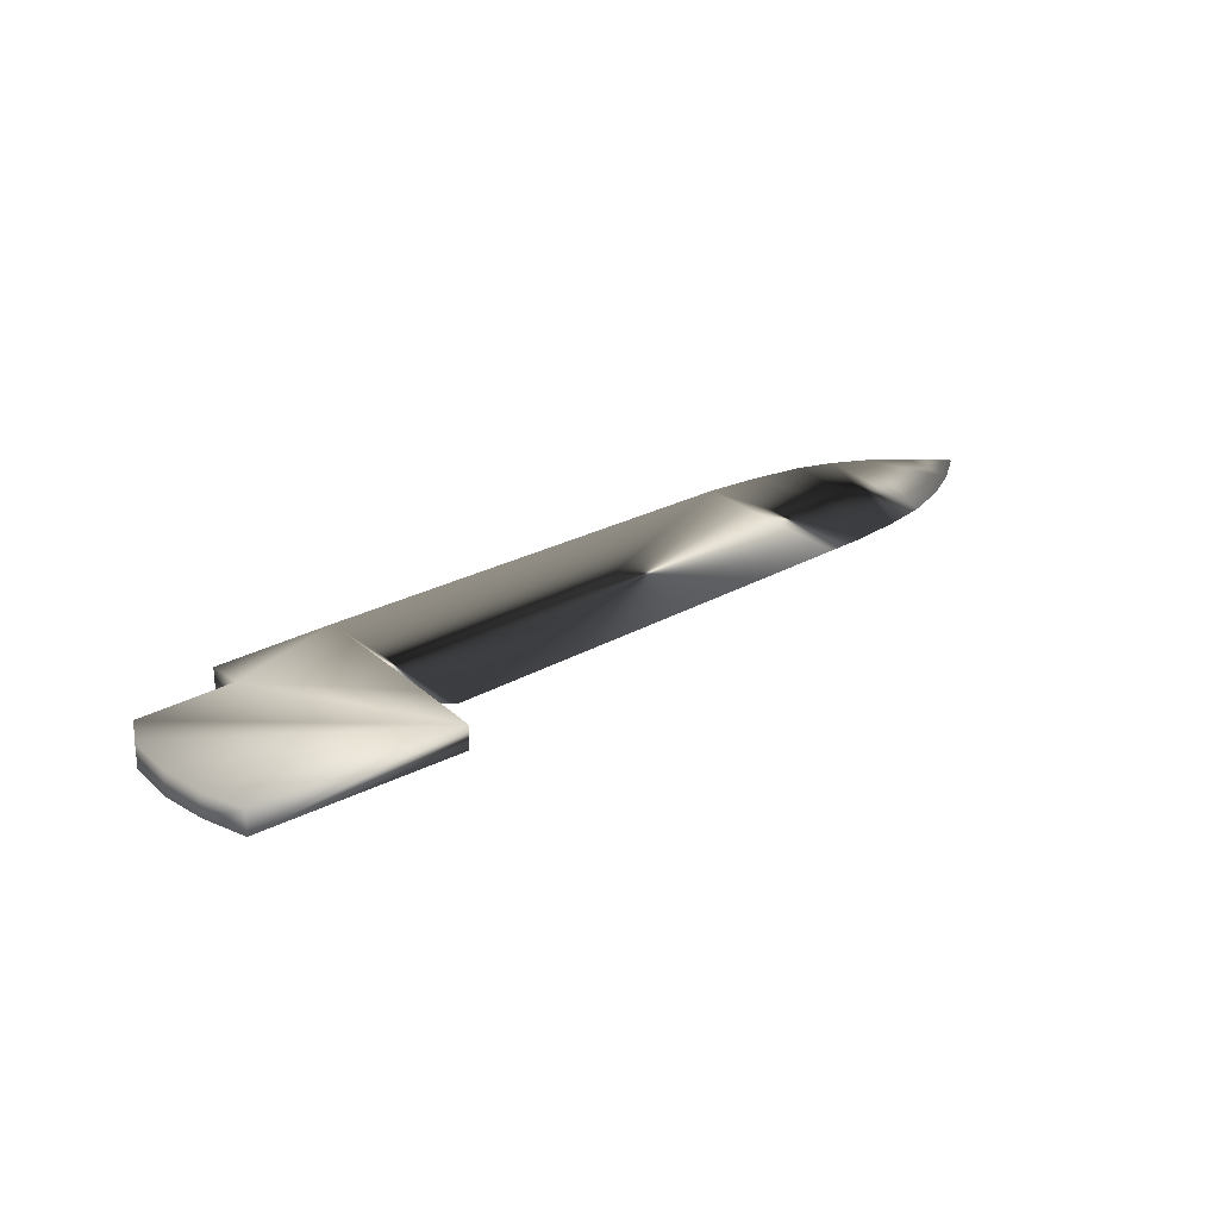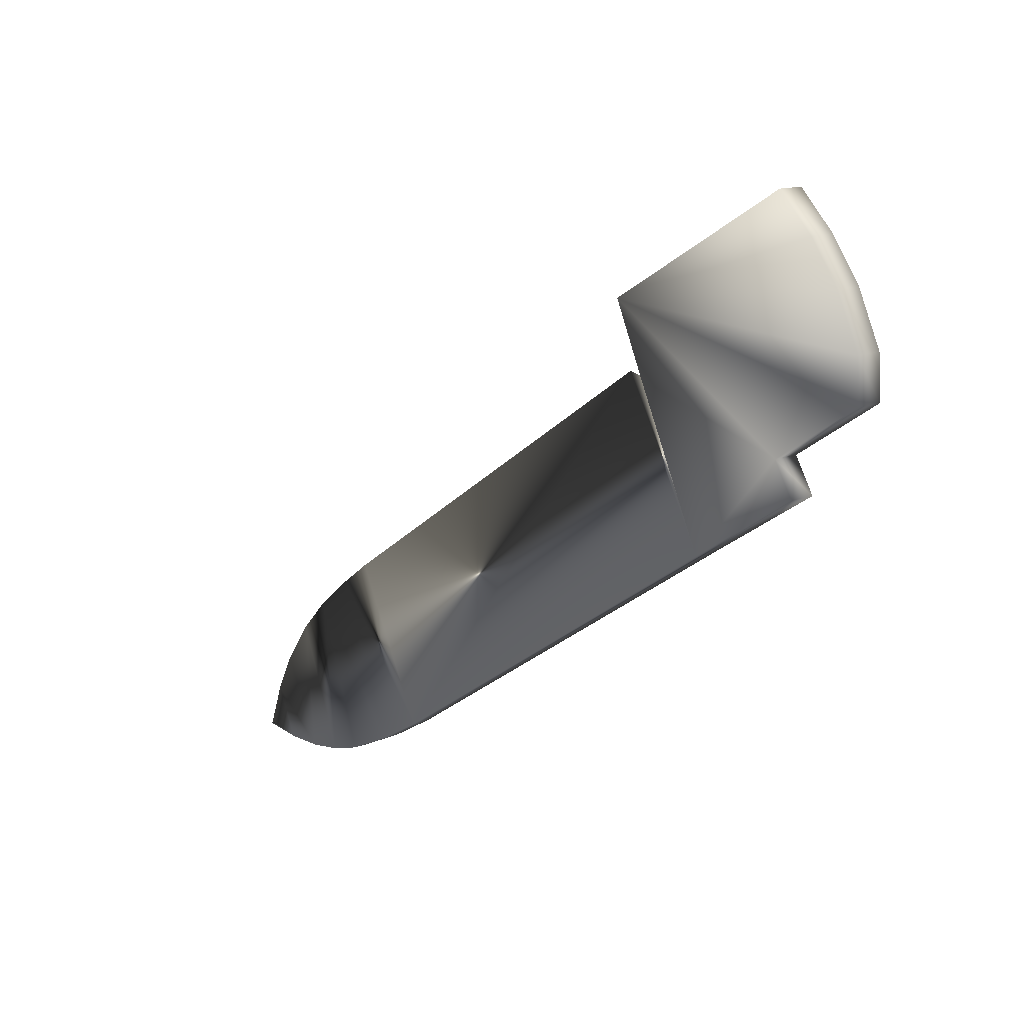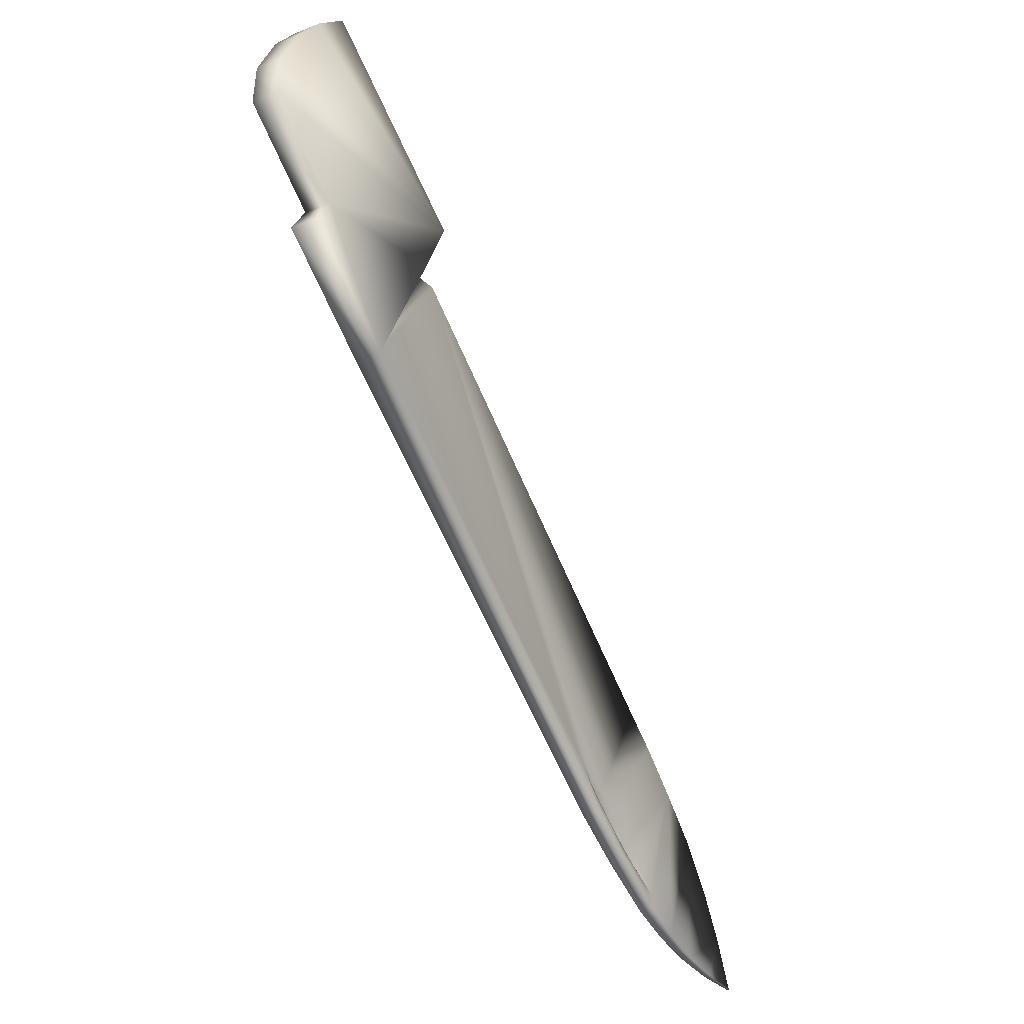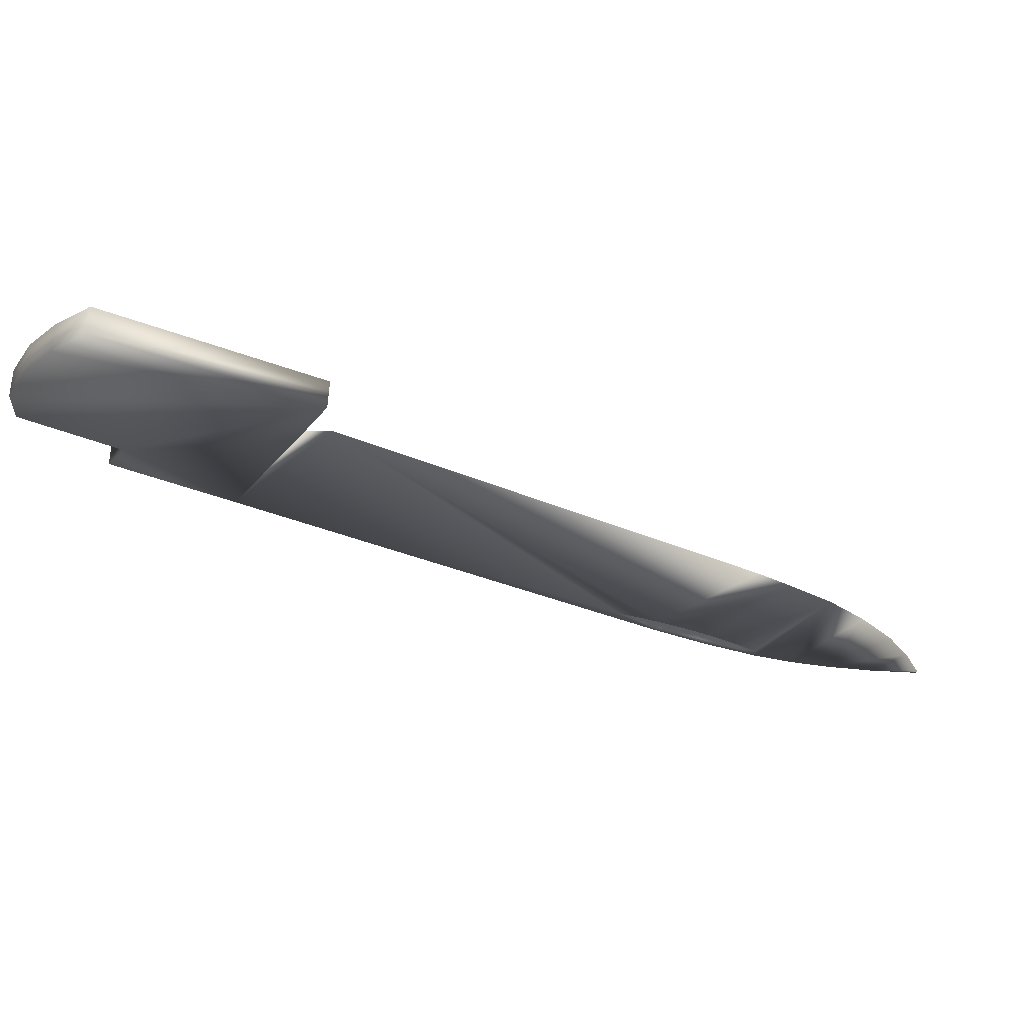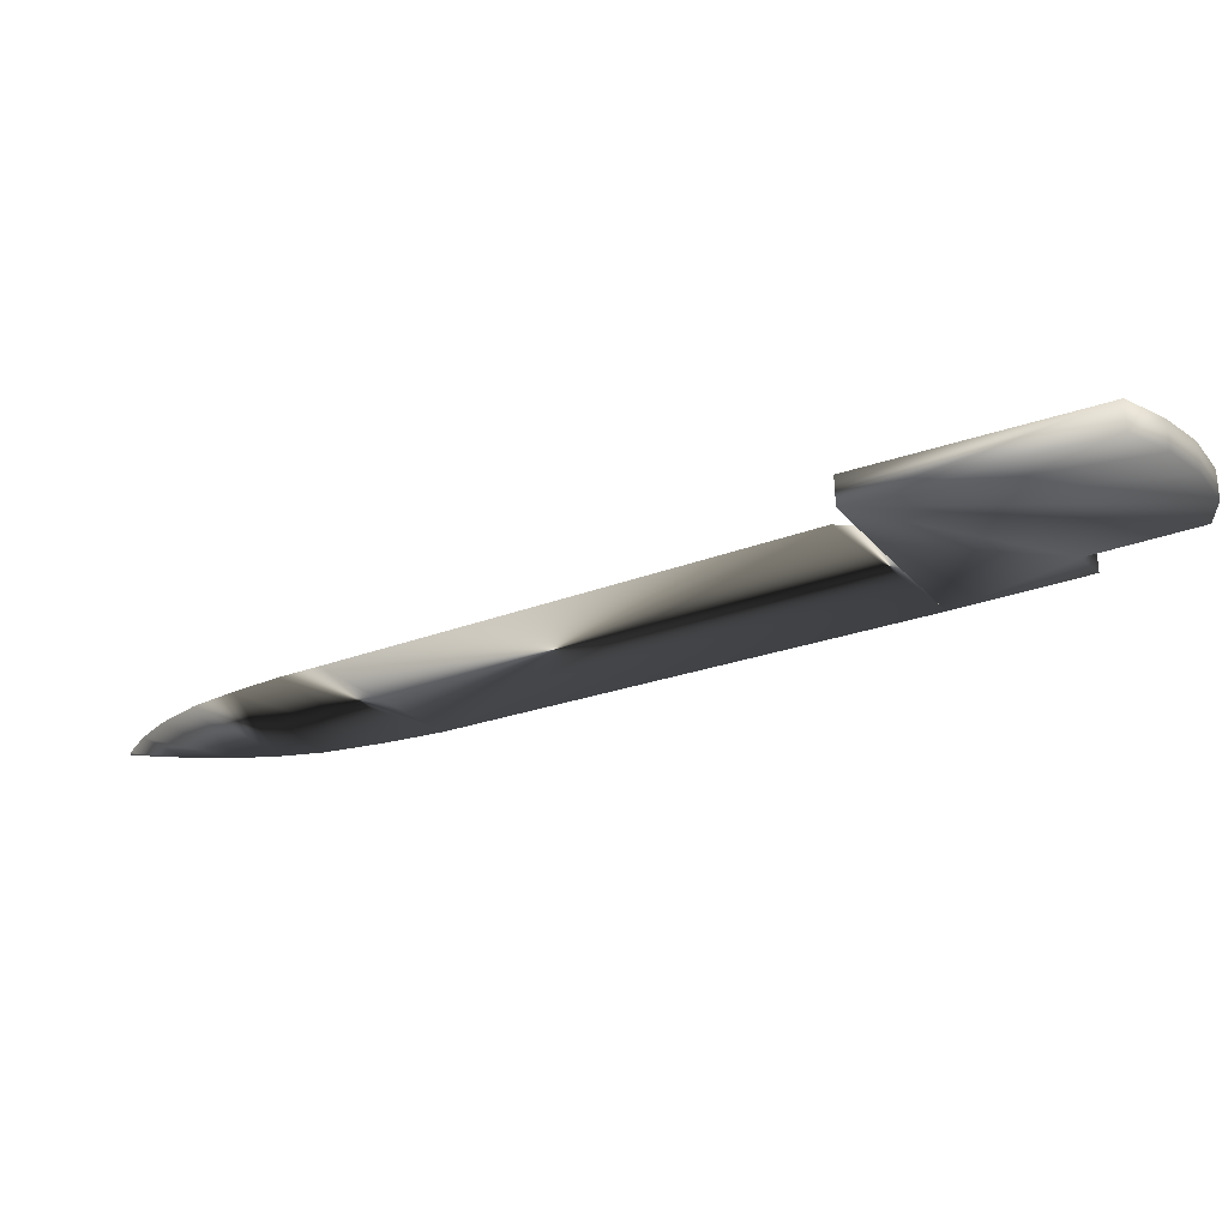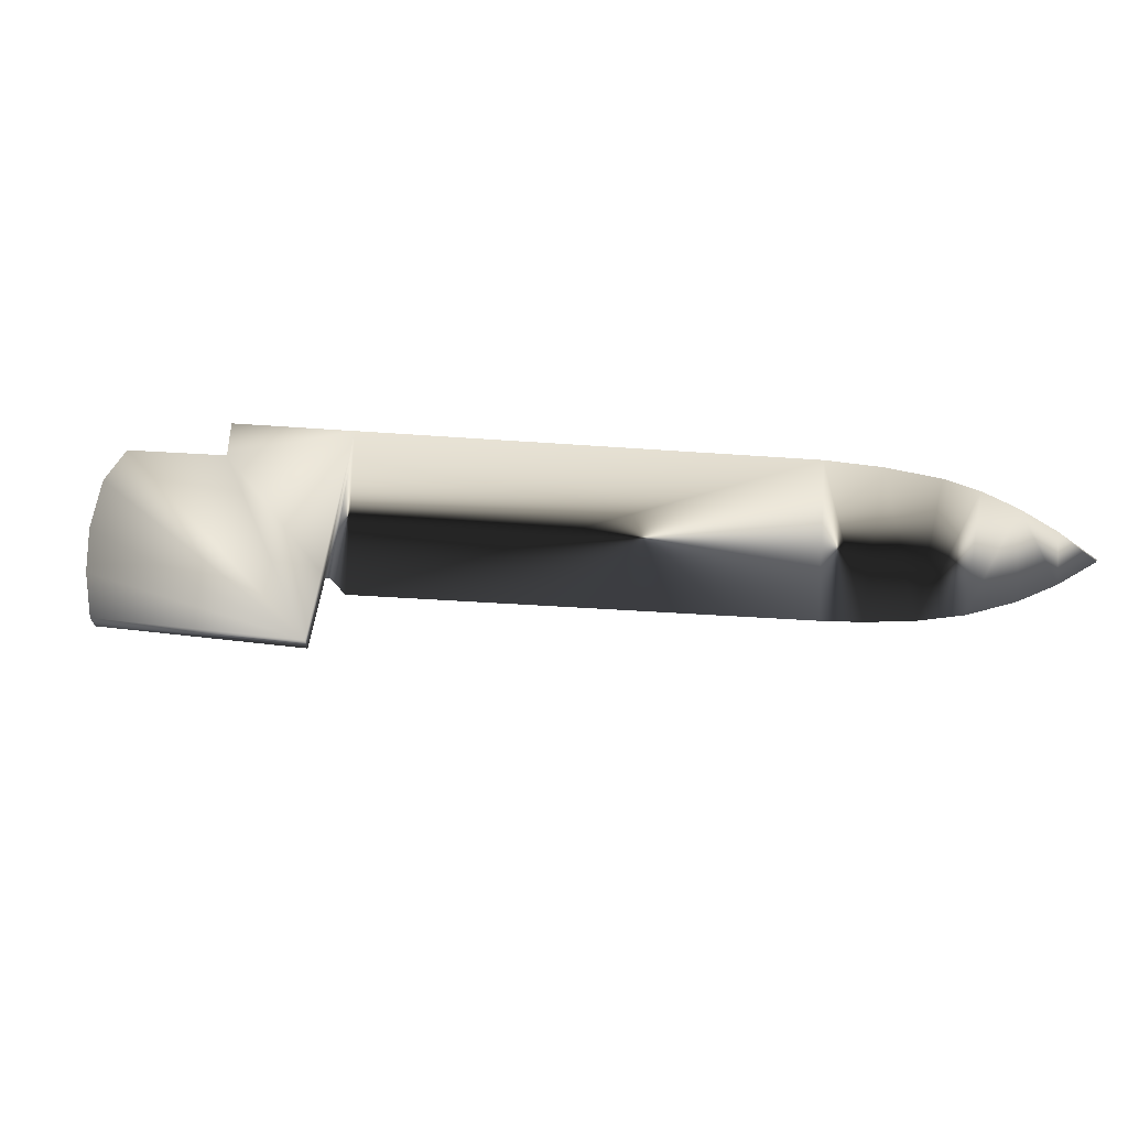
<metadata>
{"format":"obj","ext":"obj","renderer":"f3d","projection":"perspective","resolution":1024,"background":"white","views":[{"elev":26.1,"azim":-9.4,"up":"+Y"},{"elev":14.0,"azim":-129.8,"up":"+Z"},{"elev":-32.6,"azim":-61.5,"up":"+Z"},{"elev":65.8,"azim":3.7,"up":"+Z"},{"elev":68.3,"azim":177.9,"up":"+Z"},{"elev":68.8,"azim":36.3,"up":"+Y"}]}
</metadata>
<code>
o BLADE_SMAL1/BLADE_SMAL/mesh2/mesh2-geometry#mesh2-geometry
v 0.09725 -0.04905 -0.6113
v 0.04265 -0.04905 -0.55
v 0.03075 -0.04905 -0.569
v 0.1409 -0.04905 -0.5233
v 0.04265 -0.03365 -0.55
v 0.03075 -0.03365 -0.569
v 0.1409 -0.04275 -0.5233
v 0.1603 -0.04905 -0.4826
v -0.01064 -0.03365 -0.5154
v 0.09725 -0.03365 -0.6113
v 0.145 -0.04275 -0.5256
v -0.01064 -0.04905 -0.5154
v 0.1603 -0.03365 -0.4826
v 0.3487 -0.04905 -0.7731
v 0.159 -0.04275 -0.5228
v -0.00928 -0.04905 -0.4904
v -0.00928 -0.03365 -0.4904
v 0.1409 -0.03365 -0.5233
v 0.3248 -0.04865 -0.7497
v 0.3487 -0.03785 -0.7731
v 0.04469 -0.04905 -0.4159
v 0.005247 -0.04905 -0.4606
v 0.005247 -0.03365 -0.4606
v 0.3372 -0.04874 -0.7594
v 0.3817 -0.04905 -0.792
v 0.3395 -0.04861 -0.7551
v 0.04469 -0.03365 -0.4159
v 0.02286 -0.04905 -0.4371
v 0.02286 -0.03365 -0.4371
v 0.3408 -0.04876 -0.762
v 0.3378 -0.04525 -0.7569
v 0.3577 -0.04901 -0.7734
v 0.3817 -0.03925 -0.792
v 0.4061 -0.04374 -0.6833
v 0.3512 -0.04876 -0.7599
v 0.3474 -0.04891 -0.7667
v 0.3683 -0.04901 -0.7795
v 0.3521 -0.04901 -0.7698
v 0.4162 -0.04905 -0.8082
v 0.4288 -0.04439 -0.6991
v 0.3487 -0.04337 -0.763
v 0.3791 -0.04901 -0.7851
v 0.3597 -0.04228 -0.7691
v 0.3903 -0.04902 -0.7903
v 0.4162 -0.04065 -0.8082
v 0.4543 -0.04473 -0.7191
v 0.3708 -0.04197 -0.7752
v 0.4019 -0.04901 -0.7951
v 0.4404 -0.04905 -0.8161
v 0.3836 -0.04892 -0.777
v 0.3623 -0.04892 -0.7651
v 0.3927 -0.04374 -0.7874
v 0.3818 -0.04246 -0.7813
v 0.4154 -0.049 -0.7999
v 0.4036 -0.0458 -0.7934
v 0.4404 -0.04205 -0.8161
v 0.3939 -0.04897 -0.7838
v 0.3731 -0.04892 -0.7708
v 0.4773 -0.04591 -0.7413
v 0.4663 -0.04905 -0.8208
v 0.4042 -0.04898 -0.7911
v 0.4663 -0.04345 -0.8208
v 0.4982 -0.04682 -0.7681
v 0.4943 -0.04905 -0.8229
v 0.5125 -0.04765 -0.793
v 0.4943 -0.04555 -0.8229
v 0.5243 -0.04851 -0.821
v 0.5237 -0.04905 -0.822
v 0.5237 -0.04765 -0.822
f 1 2 3
f 1 4 2
f 2 5 3
f 1 3 6
f 1 7 4
f 2 4 8
f 2 9 5
f 3 5 6
f 1 6 10
f 1 11 7
f 4 7 8
f 2 8 12
f 2 12 9
f 5 9 13
f 10 6 5
f 14 1 10
f 1 15 11
f 10 7 11
f 8 7 13
f 12 8 16
f 12 17 9
f 9 17 13
f 5 13 18
f 10 5 18
f 14 19 1
f 20 14 10
f 19 15 1
f 10 11 15
f 7 10 18
f 7 18 13
f 8 13 21
f 16 8 22
f 12 16 17
f 17 23 13
f 14 24 19
f 25 14 20
f 20 10 15
f 19 26 15
f 13 27 21
f 28 8 21
f 22 8 28
f 22 23 16
f 16 23 17
f 23 29 13
f 14 30 24
f 24 31 19
f 14 25 32
f 33 25 20
f 20 15 34
f 26 19 31
f 26 35 15
f 29 27 13
f 21 27 28
f 28 29 22
f 22 29 23
f 14 36 30
f 30 31 24
f 25 37 32
f 14 32 38
f 39 25 33
f 20 40 33
f 35 34 15
f 20 34 40
f 41 26 31
f 35 26 41
f 28 27 29
f 14 38 36
f 36 41 30
f 41 31 30
f 25 42 37
f 37 43 32
f 32 43 38
f 25 39 44
f 45 39 33
f 33 40 46
f 35 40 34
f 43 35 41
f 38 41 36
f 25 44 42
f 42 47 37
f 37 47 43
f 43 41 38
f 39 48 44
f 49 39 45
f 33 46 45
f 50 46 40
f 35 51 40
f 51 35 43
f 52 42 44
f 53 47 42
f 47 51 43
f 39 54 48
f 55 44 48
f 39 49 46
f 49 45 56
f 45 46 56
f 57 46 50
f 50 40 58
f 51 58 40
f 52 53 42
f 55 52 44
f 53 58 47
f 47 58 51
f 39 46 54
f 54 55 48
f 49 59 46
f 60 49 56
f 56 46 59
f 61 46 57
f 52 57 50
f 53 50 58
f 52 50 53
f 55 57 52
f 54 46 61
f 54 61 55
f 49 60 59
f 60 56 62
f 56 59 62
f 55 61 57
f 60 63 59
f 64 60 62
f 62 59 63
f 60 65 63
f 60 64 65
f 66 64 62
f 62 63 65
f 64 67 65
f 68 64 66
f 62 65 66
f 64 68 67
f 66 65 67
f 69 68 66
f 68 69 67
f 66 67 69
f 3 2 1
f 2 4 1
f 3 5 2
f 6 3 1
f 4 7 1
f 8 4 2
f 5 9 2
f 6 5 3
f 10 6 1
f 7 11 1
f 8 7 4
f 12 8 2
f 9 12 2
f 13 9 5
f 5 6 10
f 10 1 14
f 11 15 1
f 11 7 10
f 13 7 8
f 16 8 12
f 9 17 12
f 13 17 9
f 18 13 5
f 18 5 10
f 1 19 14
f 10 14 20
f 1 15 19
f 15 11 10
f 18 10 7
f 13 18 7
f 21 13 8
f 22 8 16
f 17 16 12
f 13 23 17
f 19 24 14
f 20 14 25
f 15 10 20
f 15 26 19
f 21 27 13
f 21 8 28
f 28 8 22
f 16 23 22
f 17 23 16
f 13 29 23
f 24 30 14
f 19 31 24
f 32 25 14
f 20 25 33
f 34 15 20
f 31 19 26
f 15 35 26
f 13 27 29
f 28 27 21
f 22 29 28
f 23 29 22
f 30 36 14
f 24 31 30
f 32 37 25
f 38 32 14
f 33 25 39
f 33 40 20
f 15 34 35
f 40 34 20
f 31 26 41
f 41 26 35
f 29 27 28
f 36 38 14
f 30 41 36
f 30 31 41
f 37 42 25
f 32 43 37
f 38 43 32
f 44 39 25
f 33 39 45
f 46 40 33
f 34 40 35
f 41 35 43
f 36 41 38
f 42 44 25
f 37 47 42
f 43 47 37
f 38 41 43
f 44 48 39
f 45 39 49
f 45 46 33
f 40 46 50
f 40 51 35
f 43 35 51
f 44 42 52
f 42 47 53
f 43 51 47
f 48 54 39
f 48 44 55
f 46 49 39
f 56 45 49
f 56 46 45
f 50 46 57
f 58 40 50
f 40 58 51
f 42 53 52
f 44 52 55
f 47 58 53
f 51 58 47
f 54 46 39
f 48 55 54
f 46 59 49
f 56 49 60
f 59 46 56
f 57 46 61
f 50 57 52
f 58 50 53
f 53 50 52
f 52 57 55
f 61 46 54
f 55 61 54
f 59 60 49
f 62 56 60
f 62 59 56
f 57 61 55
f 59 63 60
f 62 60 64
f 63 59 62
f 63 65 60
f 65 64 60
f 62 64 66
f 65 63 62
f 65 67 64
f 66 64 68
f 66 65 62
f 67 68 64
f 67 65 66
f 66 68 69
f 67 69 68
f 69 67 66

</code>
